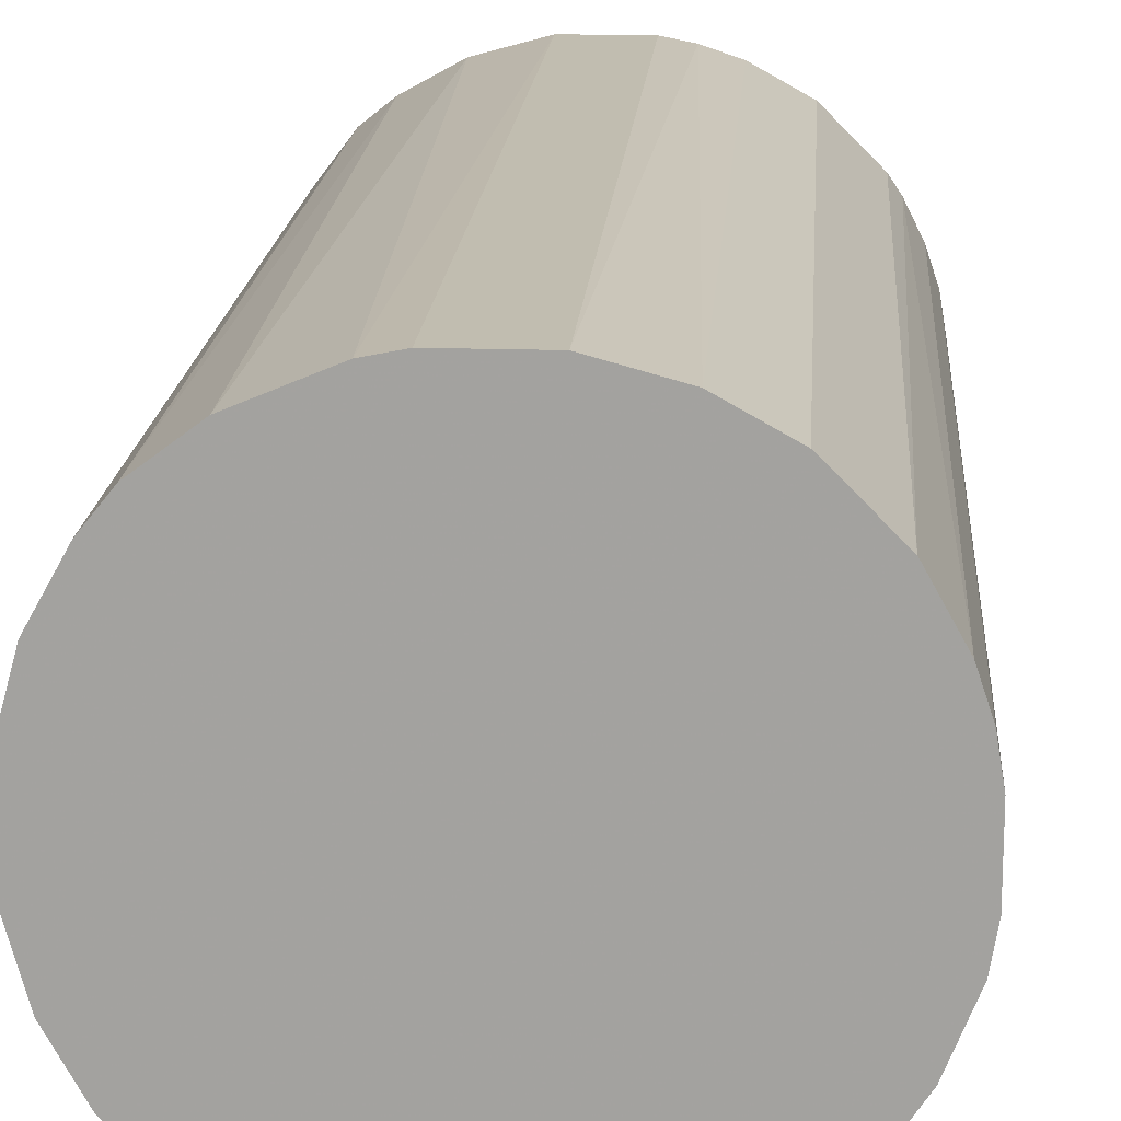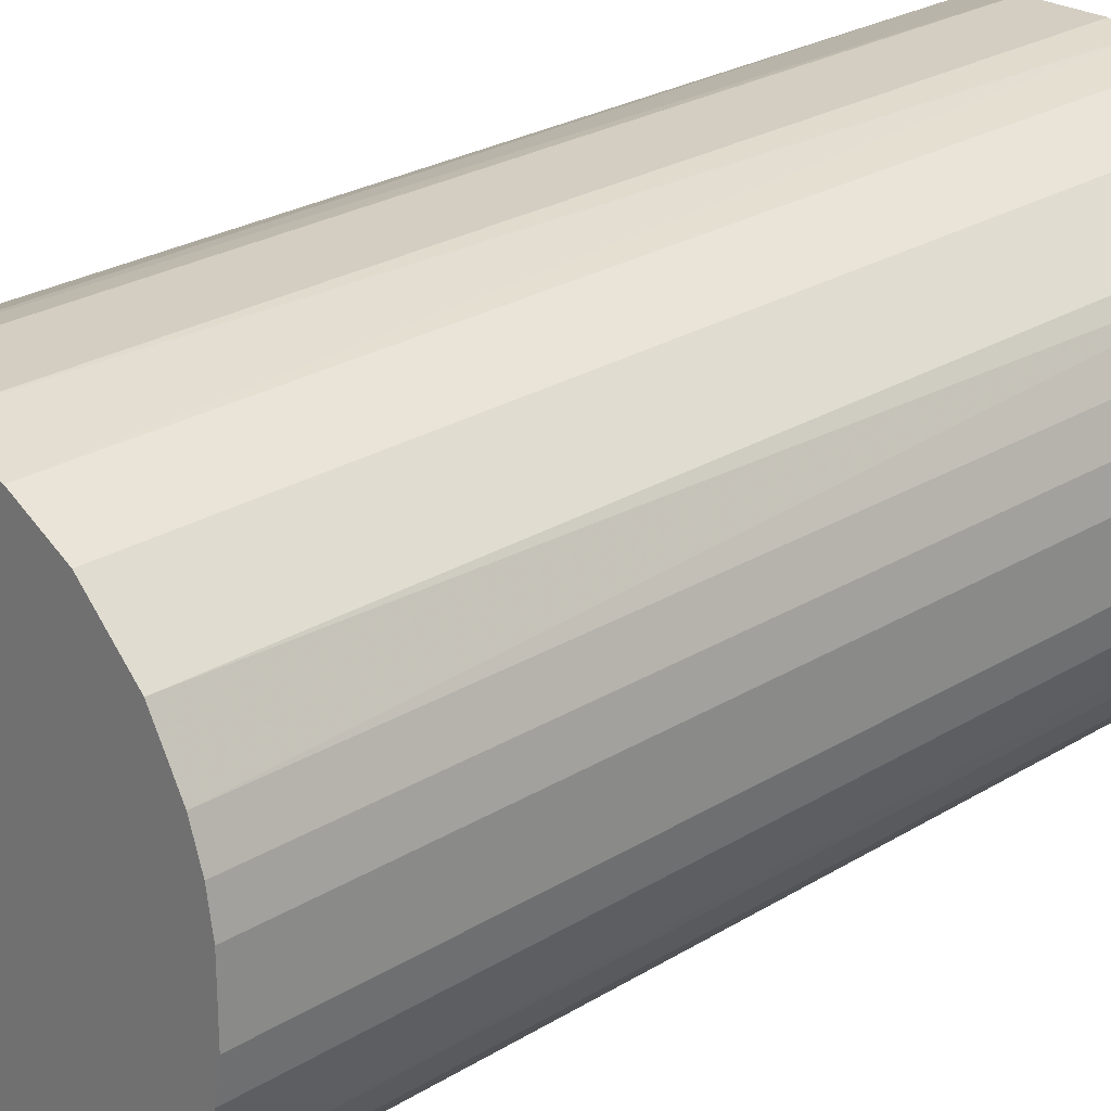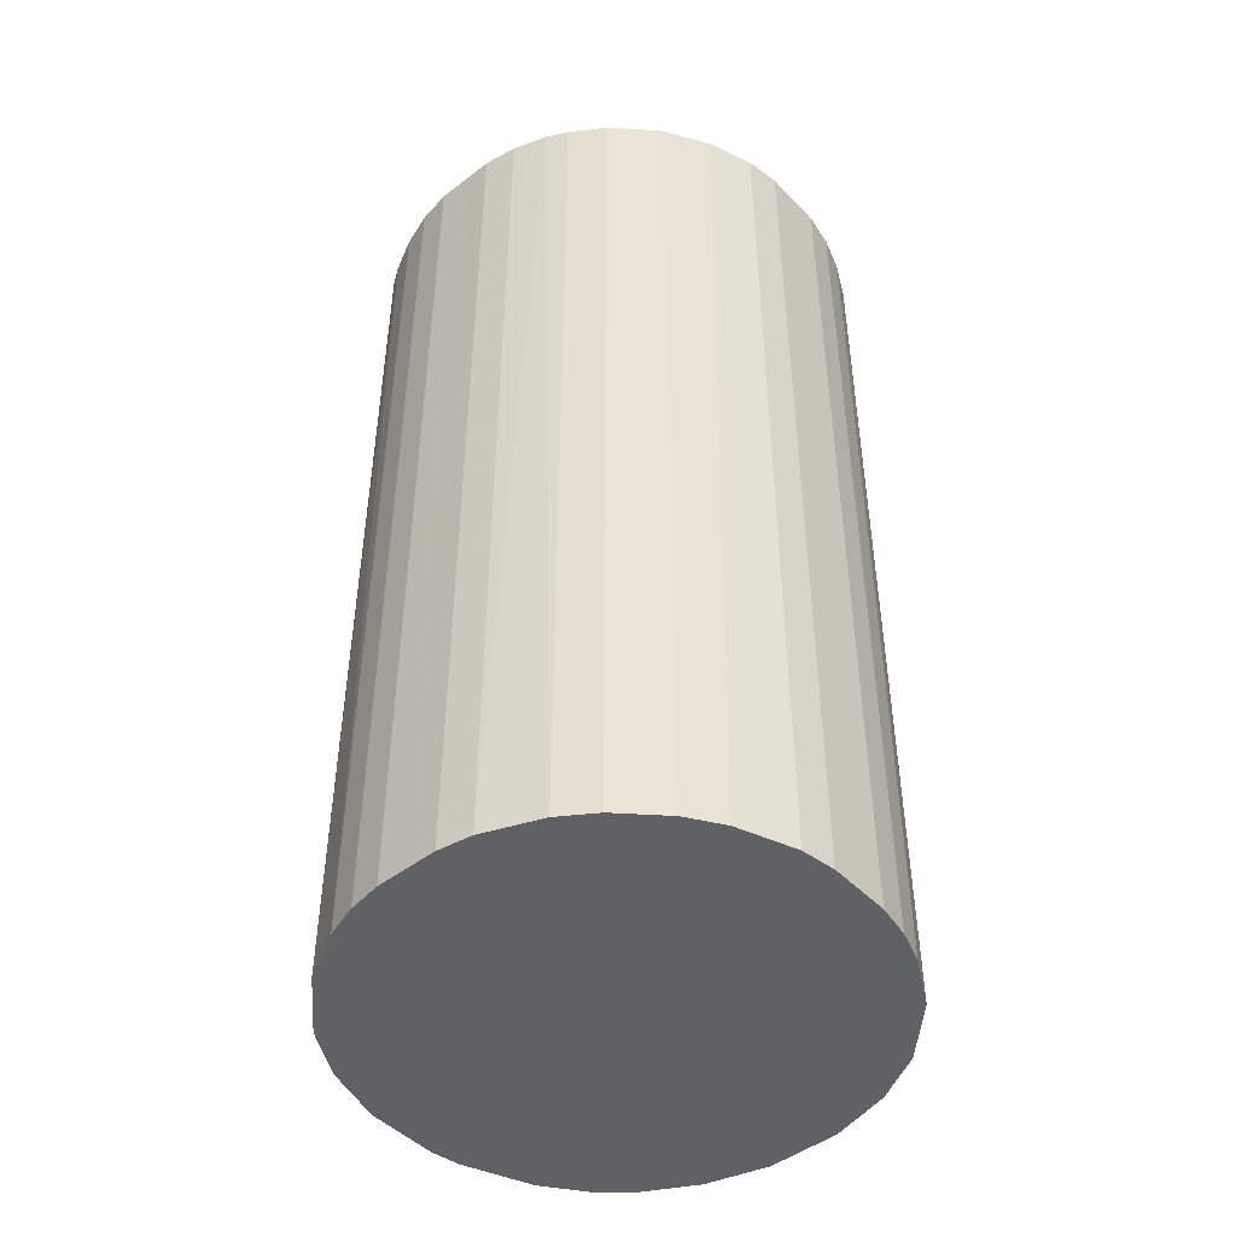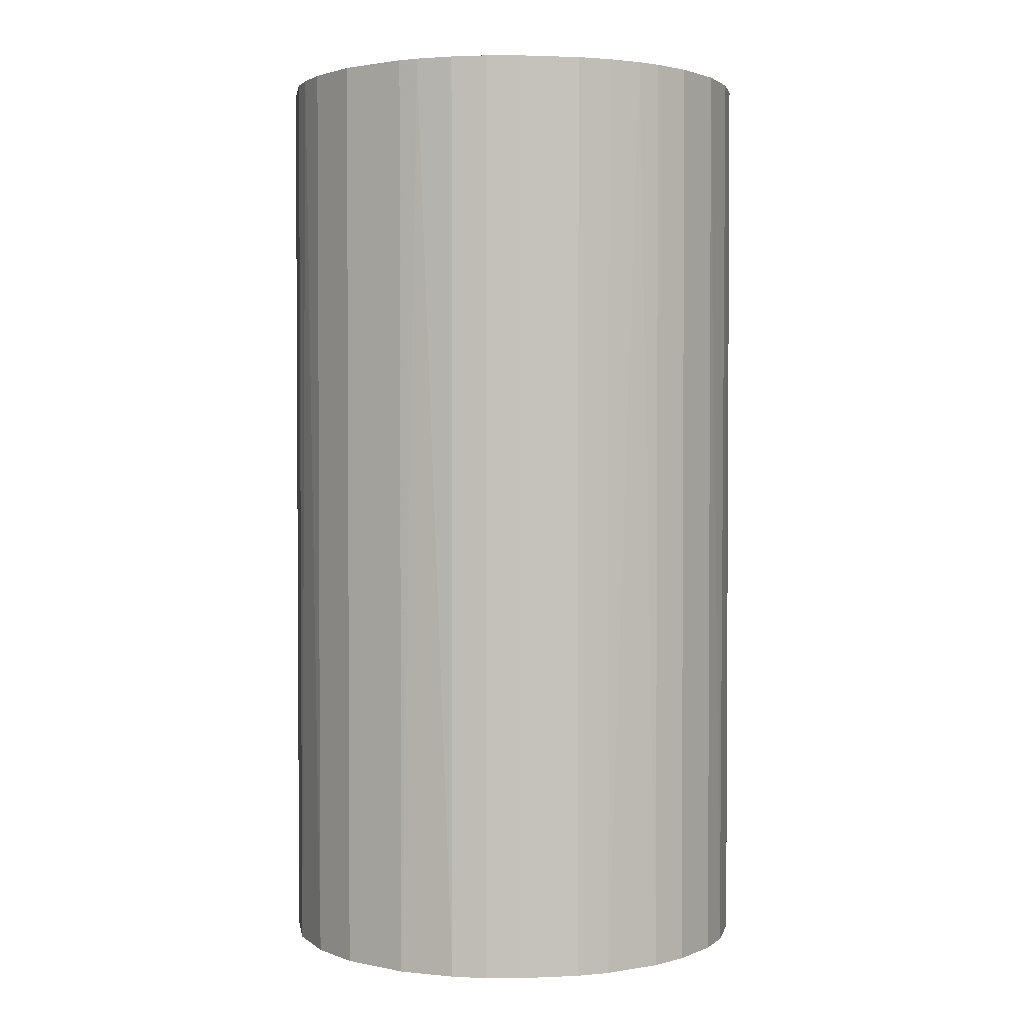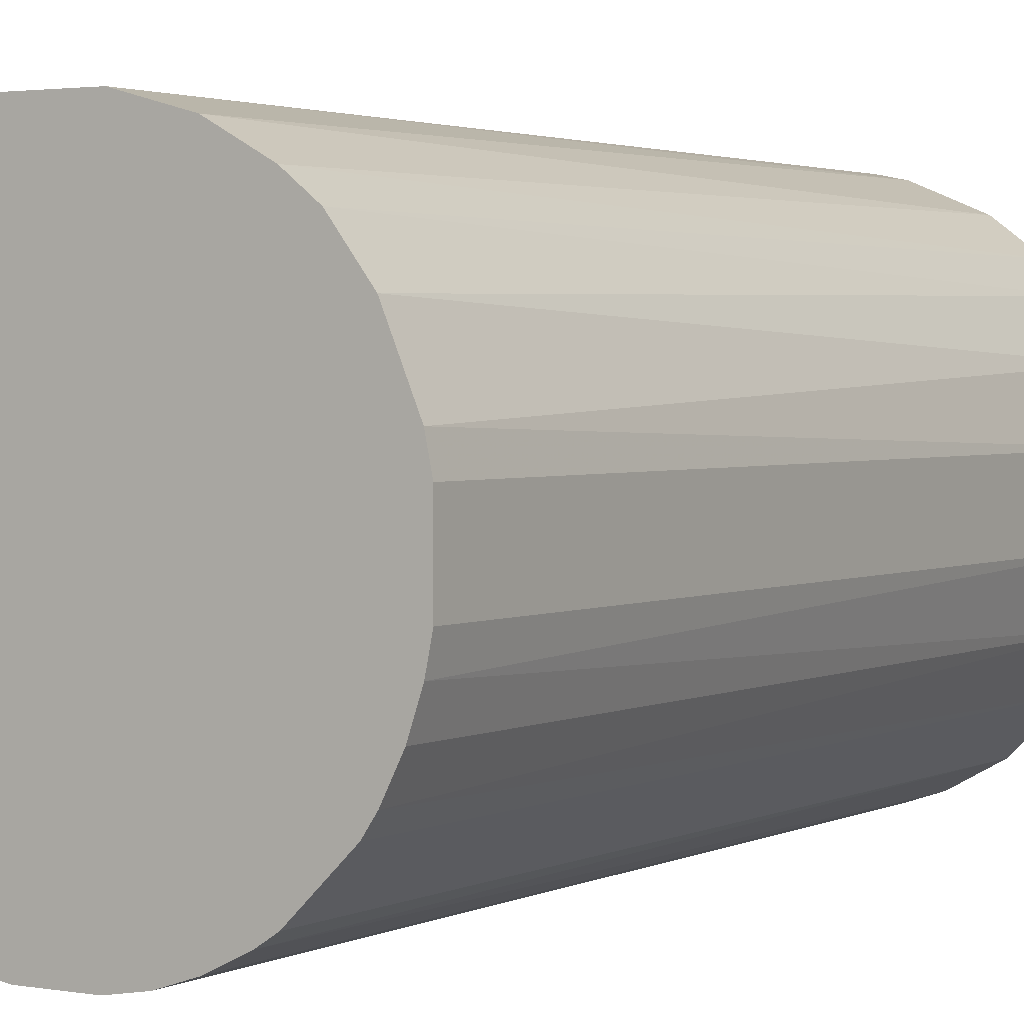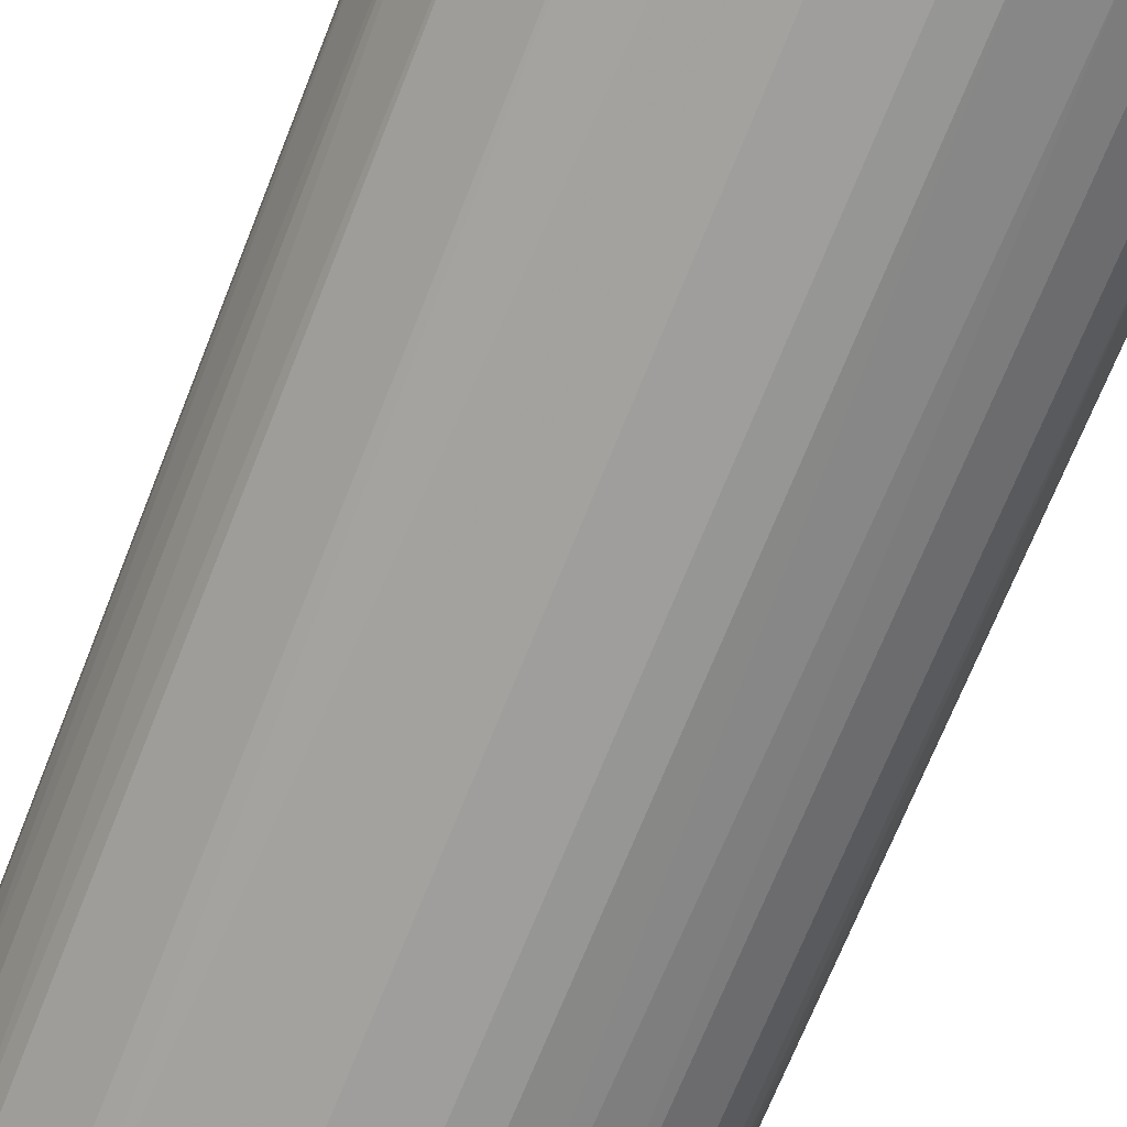
<metadata>
{"format":"obj","ext":"obj","renderer":"f3d","projection":"perspective","resolution":1024,"background":"white","views":[{"elev":16.7,"azim":-176.1,"up":"+Y"},{"elev":25.1,"azim":-134.9,"up":"+Y"},{"elev":-46.9,"azim":-49.0,"up":"+Z"},{"elev":2.1,"azim":-98.9,"up":"+Z"},{"elev":2.3,"azim":31.5,"up":"+Y"},{"elev":-70.9,"azim":158.2,"up":"+Y"}]}
</metadata>
<code>
o convex_0
v 0.002734 0.01845 0.0359
v -0.00236 -0.01851 -0.0359
v -0.00491 -0.01808 -0.0359
v -0.00491 -0.01808 0.0359
v 0.01803 -0.004907 0.0359
v 0.01505 0.01123 -0.0359
v -0.01723 0.007404 -0.0359
v -0.01851 -0.00236 0.0359
v 0.01505 -0.01128 -0.0359
v -0.002786 0.01845 -0.0359
v -0.01128 0.01505 0.0359
v -0.01638 -0.009157 -0.0359
v 0.009955 -0.01595 0.0359
v 0.0159 0.009955 0.0359
v 0.01845 0.002734 -0.0359
v -0.01171 -0.01468 0.0359
v 0.009955 0.0159 -0.0359
v 0.004858 -0.01808 -0.0359
v -0.01723 0.007404 0.0359
v -0.01128 0.01505 -0.0359
v 0.01123 0.01505 0.0359
v -0.01851 0.002307 -0.0359
v 0.002307 -0.01851 0.0359
v -0.00491 0.01803 0.0359
v 0.01845 0.002734 0.0359
v -0.01171 -0.01468 -0.0359
v 0.01845 -0.002787 -0.0359
v -0.01638 -0.009157 0.0359
v 0.01505 -0.01128 0.0359
v 0.004858 0.01803 -0.0359
v 0.01123 -0.01511 -0.0359
v -0.01511 0.01123 -0.0359
v -0.01808 -0.00491 -0.0359
v 0.01718 0.007404 -0.0359
v 0.007405 0.01717 0.0359
v 0.01718 -0.007457 -0.0359
v -0.007457 0.01718 -0.0359
v -0.01511 0.01123 0.0359
v -0.01808 0.004858 0.0359
v -0.008307 -0.01681 0.0359
v -0.01468 -0.0117 -0.0359
v 0.01335 0.01335 -0.0359
v 0.007405 -0.01723 0.0359
v -0.009157 -0.01638 -0.0359
v 0.01335 0.01335 0.0359
v 0.01803 0.004858 0.0359
v -0.01723 -0.007457 0.0359
v 0.007405 -0.01723 -0.0359
v -0.01468 -0.0117 0.0359
v 0.01845 -0.002787 0.0359
v 0.002734 0.01845 -0.0359
v -0.002786 0.01845 0.0359
v 0.0159 -0.01001 0.0359
v -0.007457 0.01718 0.0359
v -0.01851 -0.00236 -0.0359
v -0.01851 0.002307 0.0359
v 0.002307 -0.01851 -0.0359
v -0.00236 -0.01851 0.0359
v 0.01123 -0.01511 0.0359
v -0.01596 0.009955 0.0359
v 0.004858 -0.01808 0.0359
v -0.01808 -0.00491 0.0359
v -0.01808 0.004858 -0.0359
v 0.01718 -0.007457 0.0359
f 53 36 64
f 3 2 4
f 1 4 5
f 2 3 6
f 6 3 7
f 4 1 8
f 2 6 9
f 6 7 10
f 8 1 11
f 7 3 12
f 5 4 13
f 1 5 14
f 9 6 15
f 4 8 16
f 6 10 17
f 2 9 18
f 8 11 19
f 10 7 20
f 1 14 21
f 7 12 22
f 13 4 23
f 11 1 24
f 14 5 25
f 12 3 26
f 9 15 27
f 15 25 27
f 16 8 28
f 5 13 29
f 17 10 30
f 18 9 31
f 9 29 31
f 20 7 32
f 11 20 32
f 22 12 33
f 6 14 34
f 15 6 34
f 1 21 35
f 21 17 35
f 30 1 35
f 17 30 35
f 27 5 36
f 9 27 36
f 10 20 37
f 20 11 37
f 24 10 37
f 19 11 38
f 11 32 38
f 19 7 39
f 8 19 39
f 3 4 40
f 4 16 40
f 12 26 41
f 26 16 41
f 28 12 41
f 6 17 42
f 17 21 42
f 13 23 43
f 26 3 44
f 16 26 44
f 3 40 44
f 40 16 44
f 14 6 45
f 21 14 45
f 6 42 45
f 42 21 45
f 14 25 46
f 25 15 46
f 34 14 46
f 15 34 46
f 28 8 47
f 12 28 47
f 33 12 47
f 18 31 48
f 31 13 48
f 13 43 48
f 43 18 48
f 16 28 49
f 41 16 49
f 28 41 49
f 25 5 50
f 5 27 50
f 27 25 50
f 10 1 51
f 1 30 51
f 30 10 51
f 1 10 52
f 24 1 52
f 10 24 52
f 5 29 53
f 29 9 53
f 9 36 53
f 11 24 54
f 37 11 54
f 24 37 54
f 8 22 55
f 22 33 55
f 33 8 55
f 22 8 56
f 8 39 56
f 39 22 56
f 2 18 57
f 23 2 57
f 18 23 57
f 4 2 58
f 2 23 58
f 23 4 58
f 29 13 59
f 13 31 59
f 31 29 59
f 7 19 60
f 32 7 60
f 19 38 60
f 38 32 60
f 23 18 61
f 43 23 61
f 18 43 61
f 8 33 62
f 47 8 62
f 33 47 62
f 7 22 63
f 39 7 63
f 22 39 63
f 36 5 64
f 5 53 64

</code>
